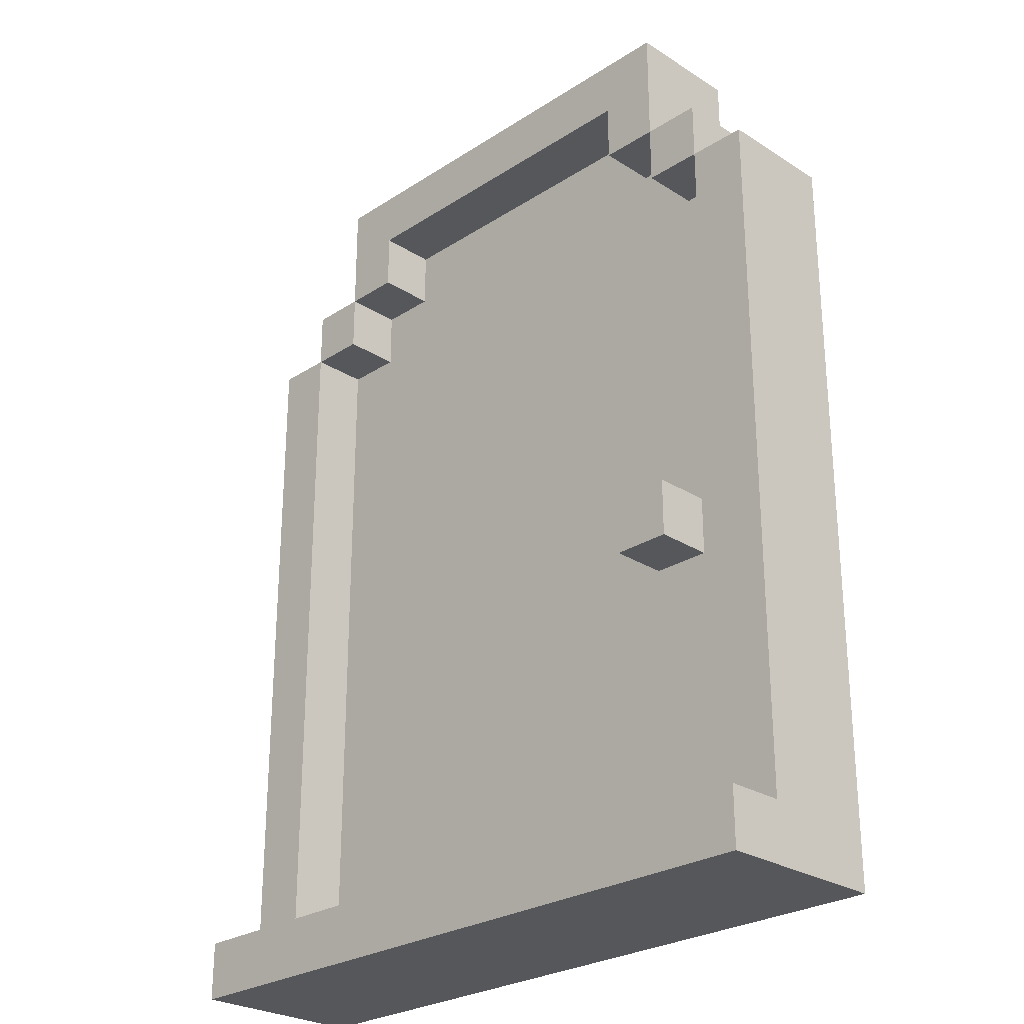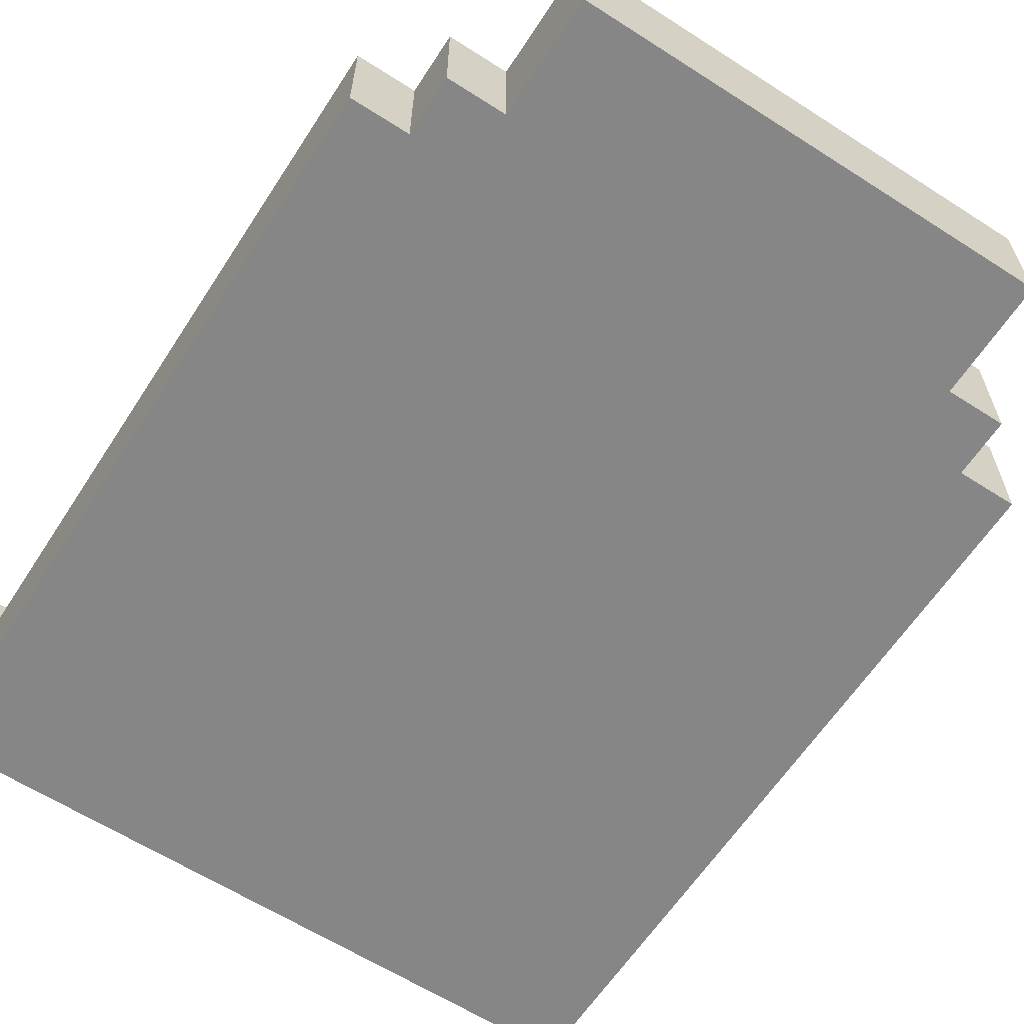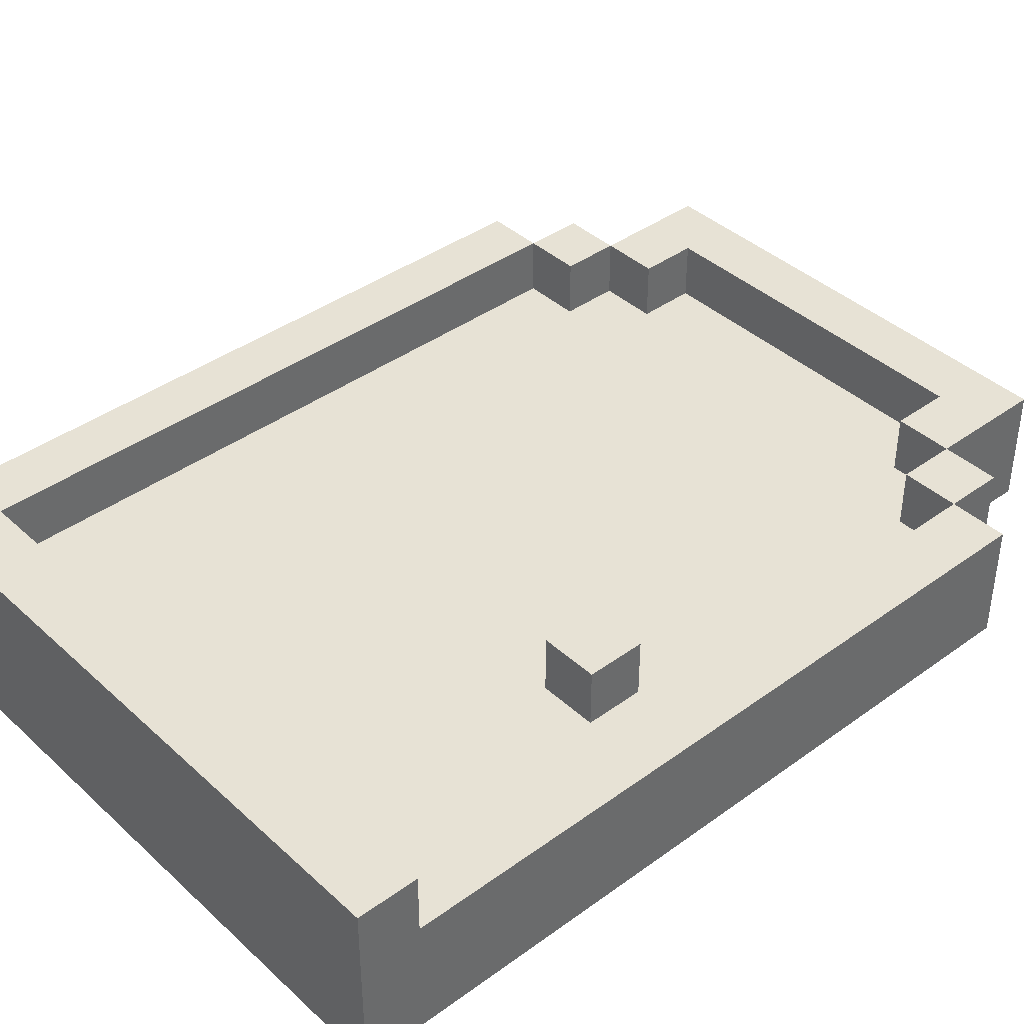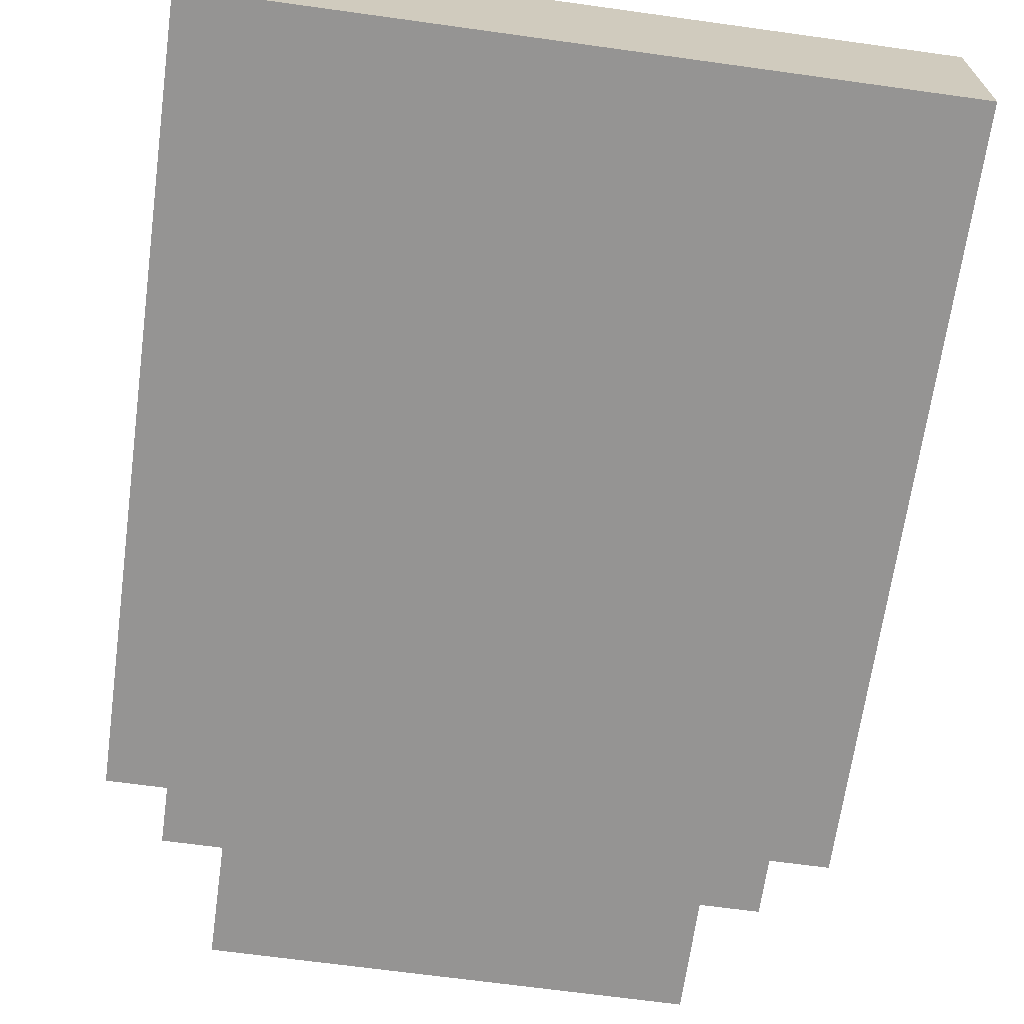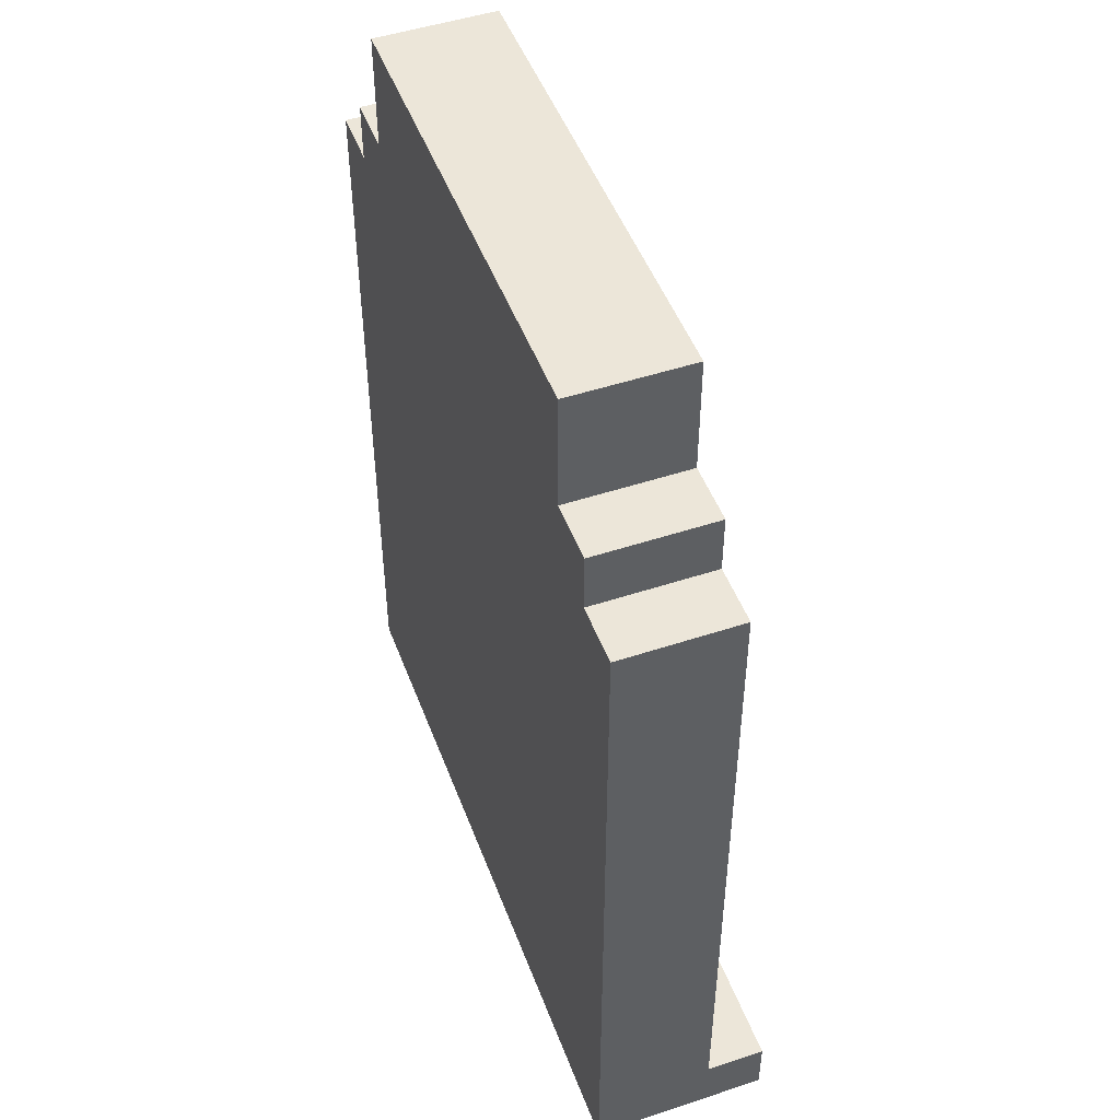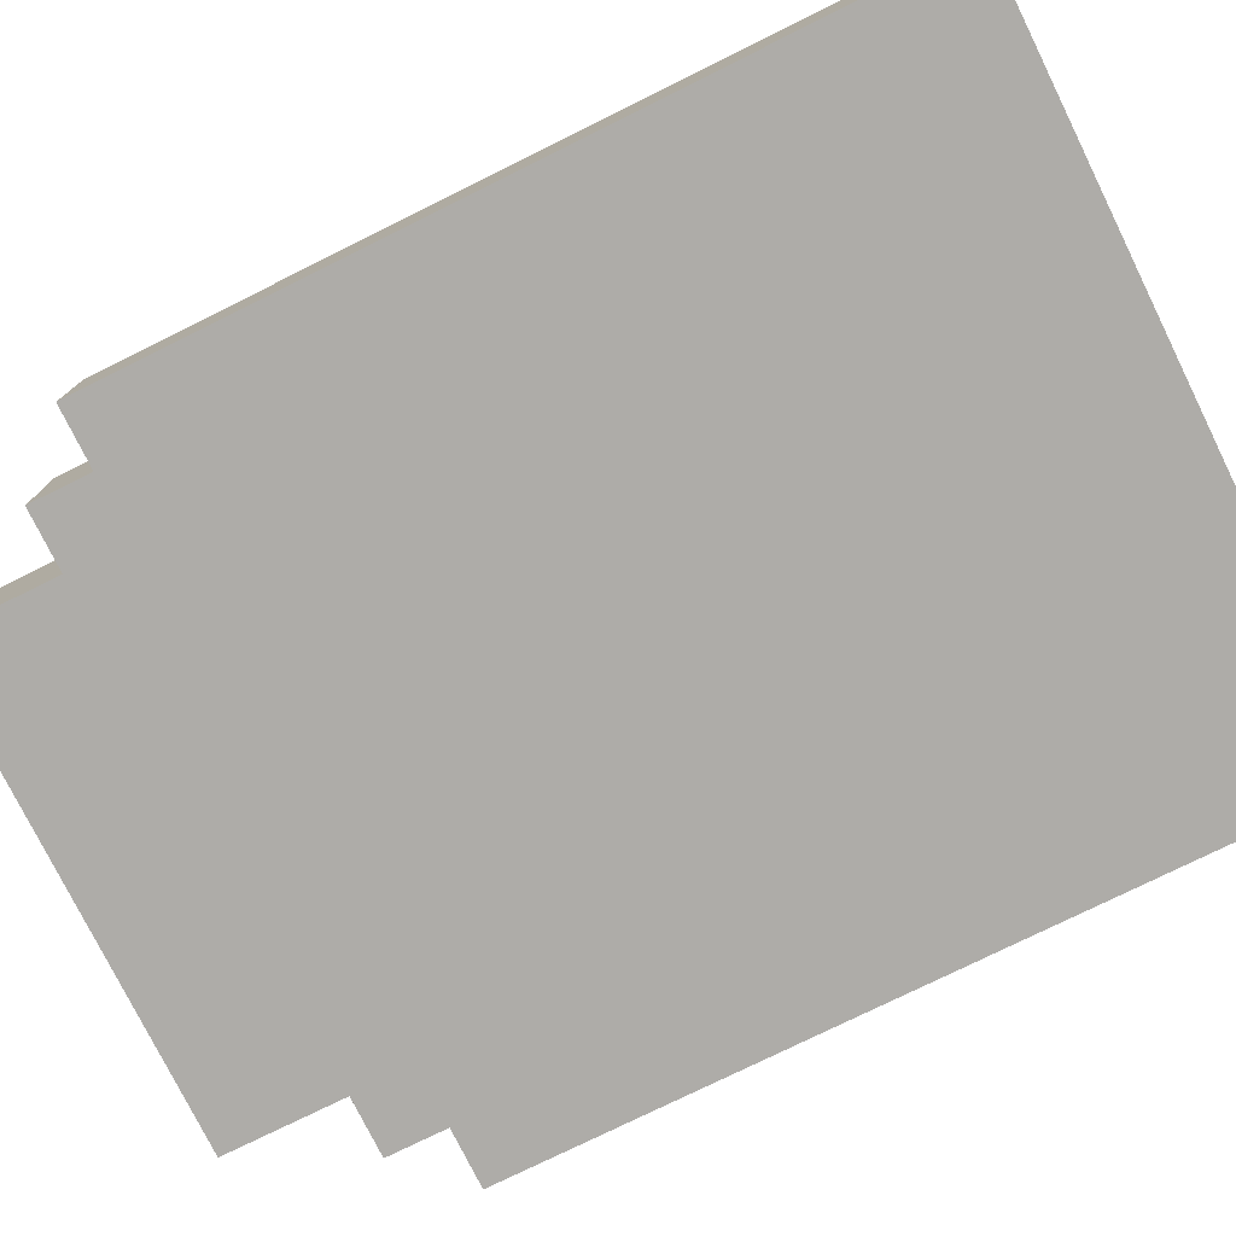
<metadata>
{"format":"obj","ext":"obj","renderer":"f3d","projection":"perspective","resolution":1024,"background":"white","views":[{"elev":-26.6,"azim":45.2,"up":"+Y"},{"elev":-62.2,"azim":147.0,"up":"+Z"},{"elev":40.1,"azim":48.2,"up":"+Z"},{"elev":-67.1,"azim":-7.9,"up":"+Z"},{"elev":48.9,"azim":-110.2,"up":"+Y"},{"elev":-77.0,"azim":-63.7,"up":"+Z"}]}
</metadata>
<code>
o
v -0.6 0 -0.5
v -0.6 0 -0.6
v -0.6 0 -0.8
v -0.6 0.1 -0.5
v -0.6 0.1 -0.6
v -0.6 1.3 -0.6
v -0.6 1.3 -0.8
v -0.5 1.3 -0.6
v -0.5 1.3 -0.8
v -0.5 1.4 -0.6
v -0.5 1.4 -0.8
v -0.4 1.4 -0.6
v -0.4 1.4 -0.8
v -0.4 1.6 -0.6
v -0.4 1.6 -0.8
v 0.3 0.6 -0.6
v 0.3 0.6 -0.7
v 0.3 0.7 -0.6
v 0.3 0.7 -0.7
v 0.3 1.4 -0.6
v 0.3 1.4 -0.7
v 0.3 1.5 -0.6
v 0.3 1.5 -0.7
v 0.4 1.3 -0.6
v 0.4 1.3 -0.7
v 0.4 1.4 -0.6
v 0.4 1.4 -0.7
v 0.5 0.1 -0.6
v 0.5 0.1 -0.7
v 0.5 1.3 -0.6
v 0.5 1.3 -0.7
v -0.5 0.1 -0.6
v -0.5 0.1 -0.7
v -0.5 1.3 -0.6
v -0.5 1.3 -0.7
v -0.4 1.3 -0.6
v -0.4 1.3 -0.7
v -0.4 1.4 -0.6
v -0.4 1.4 -0.7
v -0.3 1.4 -0.6
v -0.3 1.4 -0.7
v -0.3 1.5 -0.6
v -0.3 1.5 -0.7
v 0.4 0.6 -0.6
v 0.4 0.6 -0.7
v 0.4 0.7 -0.6
v 0.4 0.7 -0.7
v 0.4 1.4 -0.6
v 0.4 1.4 -0.8
v 0.4 1.6 -0.6
v 0.4 1.6 -0.8
v 0.5 1.3 -0.6
v 0.5 1.3 -0.8
v 0.5 1.4 -0.6
v 0.5 1.4 -0.8
v 0.6 0 -0.5
v 0.6 0 -0.6
v 0.6 0 -0.8
v 0.6 0.1 -0.5
v 0.6 0.1 -0.6
v 0.6 1.3 -0.6
v 0.6 1.3 -0.8
v -0.6 0 -0.5
v -0.6 0.1 -0.5
v 0.6 0 -0.5
v 0.6 0.1 -0.5
v -0.6 0.1 -0.6
v -0.6 1.3 -0.6
v -0.5 0.1 -0.6
v -0.5 1.3 -0.6
v -0.5 1.4 -0.6
v -0.4 1.3 -0.6
v -0.4 1.4 -0.6
v -0.4 1.6 -0.6
v -0.3 1.4 -0.6
v -0.3 1.5 -0.6
v 0.3 0.6 -0.6
v 0.3 0.7 -0.6
v 0.3 1.4 -0.6
v 0.3 1.5 -0.6
v 0.4 0.6 -0.6
v 0.4 0.7 -0.6
v 0.4 1.3 -0.6
v 0.4 1.4 -0.6
v 0.4 1.6 -0.6
v 0.5 0.1 -0.6
v 0.5 1.3 -0.6
v 0.5 1.4 -0.6
v 0.6 0.1 -0.6
v 0.6 1.3 -0.6
v -0.5 0.1 -0.7
v -0.5 1.3 -0.7
v -0.4 0.2 -0.7
v -0.4 1.2 -0.7
v -0.4 1.3 -0.7
v -0.4 1.4 -0.7
v -0.3 0.2 -0.7
v -0.3 1.2 -0.7
v -0.3 1.4 -0.7
v -0.3 1.5 -0.7
v -0.2 0.2 -0.7
v -0.2 1.4 -0.7
v -0.1 0.2 -0.7
v -0.1 1.4 -0.7
v 0 0.2 -0.7
v 0 1.4 -0.7
v 0.1 0.2 -0.7
v 0.1 1.4 -0.7
v 0.2 0.2 -0.7
v 0.2 1.3 -0.7
v 0.3 0.2 -0.7
v 0.3 0.6 -0.7
v 0.3 0.7 -0.7
v 0.3 1.3 -0.7
v 0.3 1.4 -0.7
v 0.3 1.5 -0.7
v 0.4 0.6 -0.7
v 0.4 0.7 -0.7
v 0.4 1.3 -0.7
v 0.4 1.4 -0.7
v 0.5 0.1 -0.7
v 0.5 1.3 -0.7
v -0.6 0 -0.8
v -0.6 1.3 -0.8
v -0.5 0 -0.8
v -0.5 1.3 -0.8
v -0.5 1.4 -0.8
v -0.4 0.2 -0.8
v -0.4 1.2 -0.8
v -0.4 1.3 -0.8
v -0.4 1.4 -0.8
v -0.4 1.6 -0.8
v -0.3 0.2 -0.8
v -0.3 1.2 -0.8
v -0.3 1.4 -0.8
v -0.3 1.5 -0.8
v -0.2 0.2 -0.8
v -0.2 1.4 -0.8
v -0.1 0.2 -0.8
v -0.1 1.4 -0.8
v 0 0.2 -0.8
v 0 1.4 -0.8
v 0.1 0.2 -0.8
v 0.1 1.4 -0.8
v 0.2 0.2 -0.8
v 0.2 1.3 -0.8
v 0.3 0.2 -0.8
v 0.3 0.6 -0.8
v 0.3 0.7 -0.8
v 0.3 1.3 -0.8
v 0.3 1.4 -0.8
v 0.3 1.5 -0.8
v 0.4 0.6 -0.8
v 0.4 0.7 -0.8
v 0.4 1.3 -0.8
v 0.4 1.4 -0.8
v 0.4 1.6 -0.8
v 0.5 0 -0.8
v 0.5 1.3 -0.8
v 0.5 1.4 -0.8
v 0.6 0 -0.8
v 0.6 1.3 -0.8
v -0.6 0 -0.5
v 0.6 0 -0.5
v -0.6 0 -0.6
v -0.5 0 -0.6
v 0.5 0 -0.6
v 0.6 0 -0.6
v -0.5 0 -0.7
v 0.5 0 -0.7
v -0.6 0 -0.8
v -0.5 0 -0.8
v 0.5 0 -0.8
v 0.6 0 -0.8
v 0.3 0.6 -0.6
v 0.4 0.6 -0.6
v 0.3 0.6 -0.7
v 0.4 0.6 -0.7
v -0.5 1.3 -0.6
v -0.4 1.3 -0.6
v 0.4 1.3 -0.6
v 0.5 1.3 -0.6
v -0.5 1.3 -0.7
v -0.4 1.3 -0.7
v 0.4 1.3 -0.7
v 0.5 1.3 -0.7
v -0.4 1.4 -0.6
v -0.3 1.4 -0.6
v 0.3 1.4 -0.6
v 0.4 1.4 -0.6
v -0.4 1.4 -0.7
v -0.3 1.4 -0.7
v 0.3 1.4 -0.7
v 0.4 1.4 -0.7
v -0.3 1.5 -0.6
v 0.3 1.5 -0.6
v -0.3 1.5 -0.7
v 0.3 1.5 -0.7
v -0.6 0.1 -0.5
v 0.6 0.1 -0.5
v -0.6 0.1 -0.6
v -0.5 0.1 -0.6
v 0.5 0.1 -0.6
v 0.6 0.1 -0.6
v -0.5 0.1 -0.7
v 0.5 0.1 -0.7
v 0.3 0.7 -0.6
v 0.4 0.7 -0.6
v 0.3 0.7 -0.7
v 0.4 0.7 -0.7
v -0.6 1.3 -0.6
v -0.5 1.3 -0.6
v 0.5 1.3 -0.6
v 0.6 1.3 -0.6
v -0.6 1.3 -0.8
v -0.5 1.3 -0.8
v 0.5 1.3 -0.8
v 0.6 1.3 -0.8
v -0.5 1.4 -0.6
v -0.4 1.4 -0.6
v 0.4 1.4 -0.6
v 0.5 1.4 -0.6
v -0.5 1.4 -0.8
v -0.4 1.4 -0.8
v 0.4 1.4 -0.8
v 0.5 1.4 -0.8
v -0.4 1.6 -0.6
v 0.4 1.6 -0.6
v -0.4 1.6 -0.8
v 0.4 1.6 -0.8
f 4 2 1
f 5 3 2
f 5 2 4
f 6 3 5
f 7 3 6
f 10 9 8
f 11 9 10
f 14 13 12
f 15 13 14
f 18 17 16
f 19 17 18
f 22 21 20
f 23 21 22
f 26 25 24
f 27 25 26
f 30 29 28
f 31 29 30
f 32 33 34
f 34 33 35
f 36 37 38
f 38 37 39
f 40 41 42
f 42 41 43
f 44 45 46
f 46 45 47
f 48 49 50
f 50 49 51
f 52 53 54
f 54 53 55
f 56 57 59
f 57 58 60
f 59 57 60
f 60 58 61
f 61 58 62
f 65 64 63
f 66 64 65
f 69 68 67
f 70 68 69
f 72 71 70
f 73 71 72
f 75 74 73
f 76 74 75
f 80 74 76
f 81 78 77
f 82 78 81
f 84 80 79
f 85 74 80
f 85 80 84
f 87 84 83
f 88 84 87
f 89 87 86
f 90 87 89
f 93 92 91
f 94 92 93
f 95 92 94
f 97 93 91
f 97 94 93
f 98 96 95
f 98 94 97
f 98 95 94
f 99 96 98
f 101 97 91
f 101 100 99
f 101 99 98
f 101 98 97
f 102 100 101
f 103 101 91
f 103 102 101
f 104 100 102
f 104 102 103
f 105 103 91
f 105 104 103
f 106 100 104
f 106 104 105
f 107 105 91
f 107 106 105
f 108 100 106
f 108 106 107
f 109 107 91
f 109 108 107
f 110 108 109
f 111 109 91
f 111 110 109
f 112 110 111
f 113 110 112
f 114 108 110
f 114 110 113
f 115 100 108
f 115 108 114
f 116 100 115
f 117 112 111
f 118 114 113
f 118 115 114
f 119 115 118
f 120 115 119
f 121 117 111
f 121 111 91
f 121 119 118
f 121 118 117
f 122 119 121
f 123 124 125
f 125 124 126
f 125 126 128
f 128 126 129
f 126 127 130
f 129 126 130
f 130 127 131
f 128 129 133
f 125 128 133
f 130 131 134
f 133 129 134
f 129 130 134
f 131 132 135
f 134 131 135
f 135 132 136
f 133 134 137
f 125 133 137
f 135 136 137
f 134 135 137
f 137 136 138
f 125 137 139
f 137 138 139
f 138 136 140
f 139 138 140
f 125 139 141
f 139 140 141
f 140 136 142
f 141 140 142
f 125 141 143
f 141 142 143
f 142 136 144
f 143 142 144
f 125 143 145
f 143 144 145
f 145 144 146
f 125 145 147
f 145 146 147
f 147 146 148
f 148 146 149
f 146 144 150
f 149 146 150
f 144 136 151
f 150 144 151
f 136 132 152
f 151 136 152
f 148 149 153
f 147 148 153
f 150 151 154
f 153 149 154
f 149 150 154
f 154 151 155
f 151 152 156
f 155 151 156
f 152 132 157
f 156 152 157
f 147 153 158
f 154 155 158
f 153 154 158
f 125 147 158
f 155 156 159
f 158 155 159
f 159 156 160
f 158 159 161
f 161 159 162
f 165 164 163
f 166 164 165
f 167 164 166
f 168 164 167
f 169 166 165
f 169 167 166
f 170 168 167
f 170 167 169
f 171 169 165
f 172 170 169
f 172 169 171
f 173 168 170
f 173 170 172
f 174 168 173
f 177 176 175
f 178 176 177
f 183 180 179
f 184 180 183
f 185 182 181
f 186 182 185
f 191 188 187
f 192 188 191
f 193 190 189
f 194 190 193
f 197 196 195
f 198 196 197
f 199 200 201
f 201 200 202
f 202 200 203
f 203 200 204
f 202 203 205
f 205 203 206
f 207 208 209
f 209 208 210
f 211 212 215
f 215 212 216
f 213 214 217
f 217 214 218
f 219 220 223
f 223 220 224
f 221 222 225
f 225 222 226
f 227 228 229
f 229 228 230

</code>
